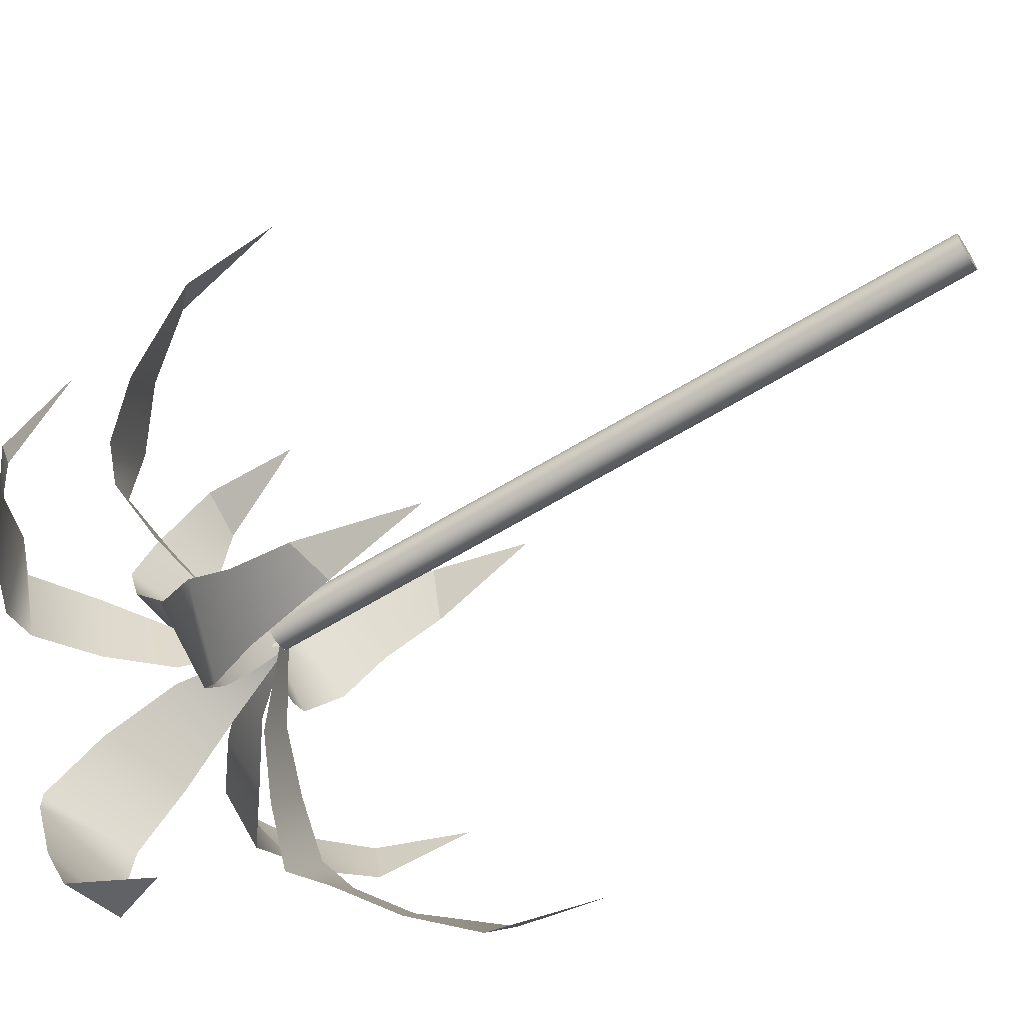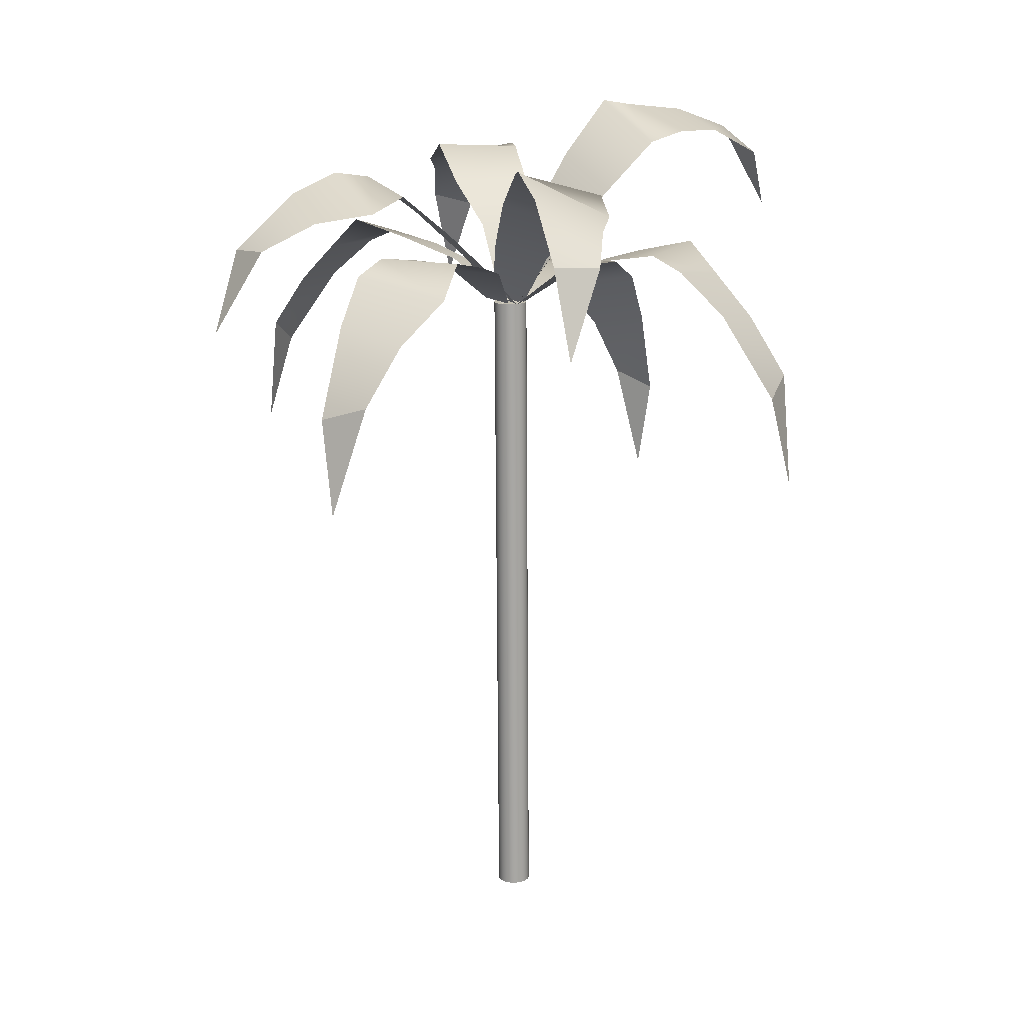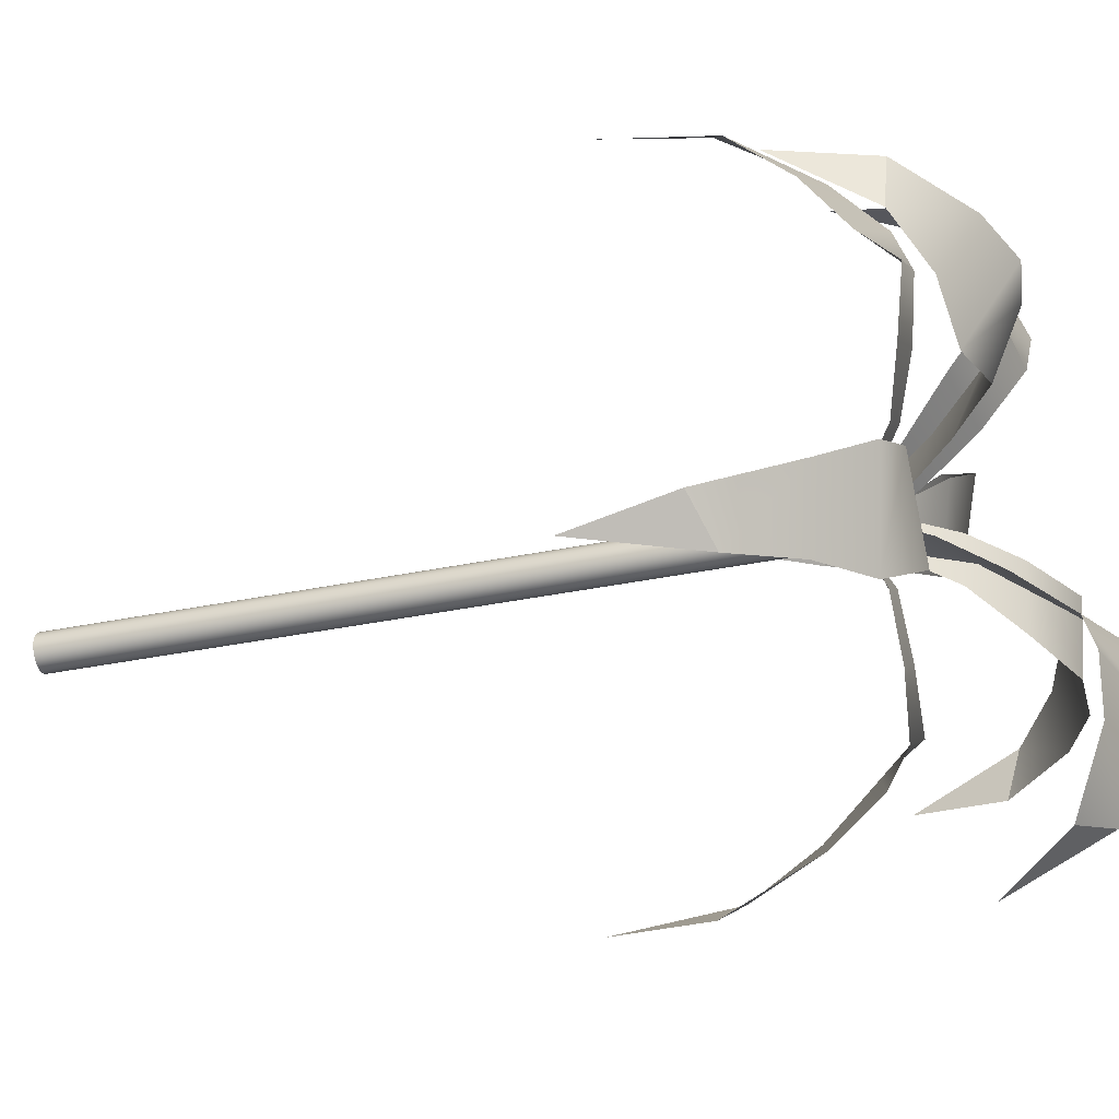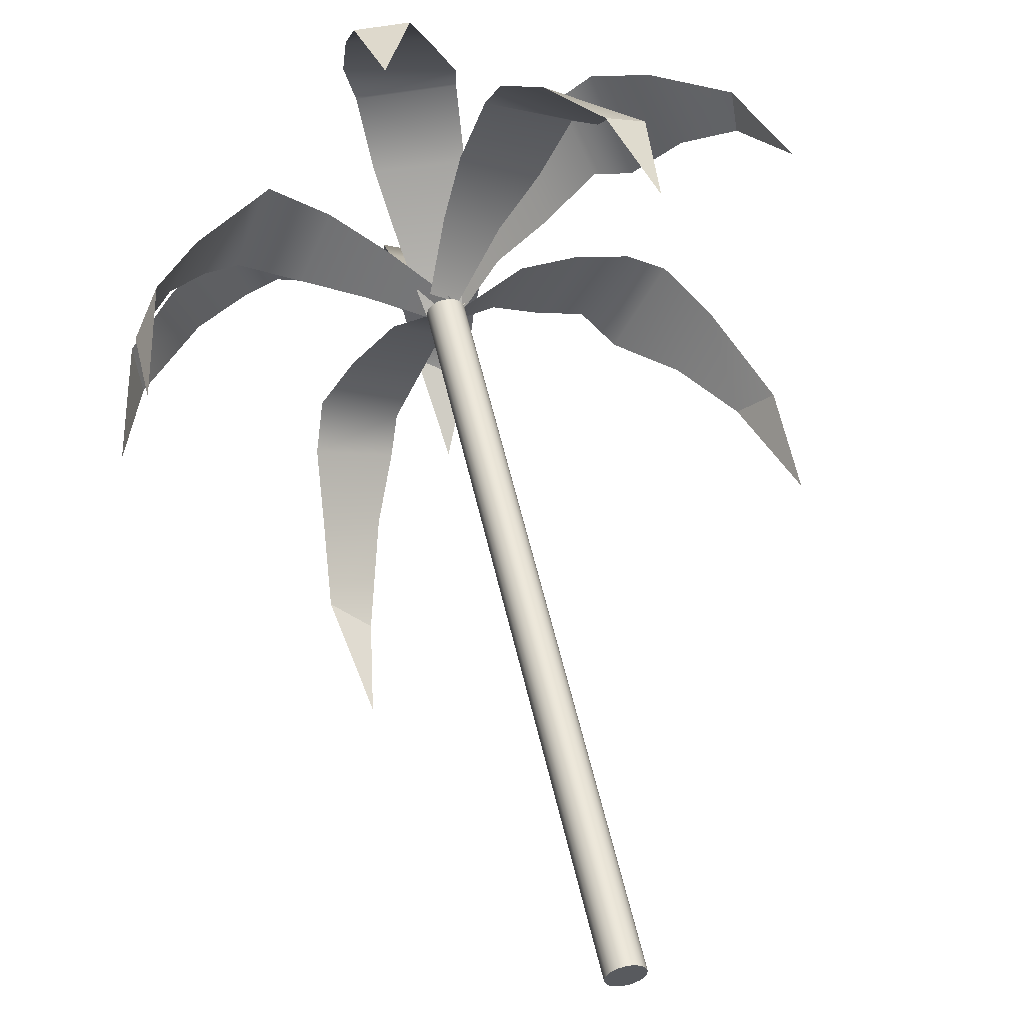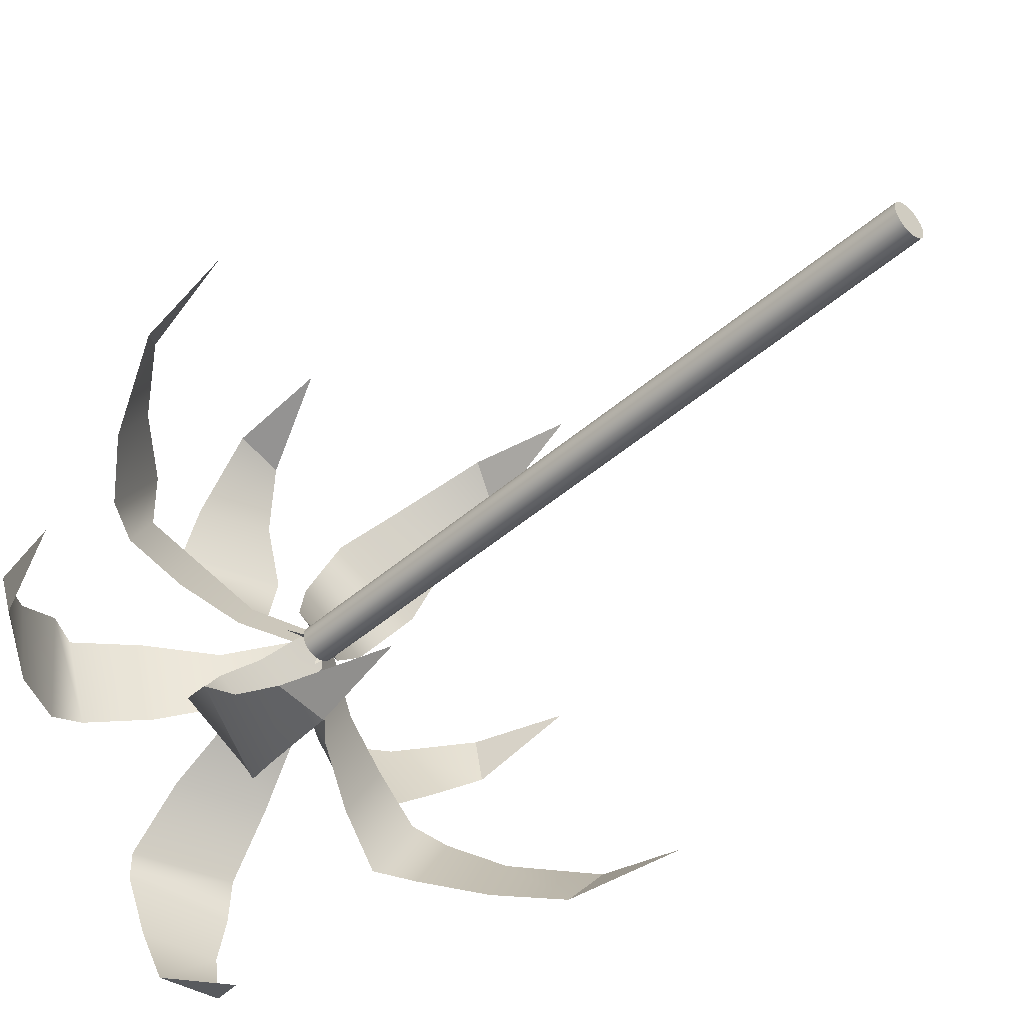
<metadata>
{"format":"obj","ext":"obj","renderer":"f3d","projection":"perspective","resolution":1024,"background":"white","views":[{"elev":-68.3,"azim":-60.5,"up":"+Z"},{"elev":13.6,"azim":57.4,"up":"+Y"},{"elev":-28.7,"azim":104.1,"up":"+Z"},{"elev":53.3,"azim":-14.3,"up":"+Z"},{"elev":-49.1,"azim":-47.3,"up":"+Z"}]}
</metadata>
<code>
v -328.5 185.7 -80.34
v -327.7 190.9 -81.73
v -328 193.6 -83.86
v -328.2 195.6 -86.39
v -328.9 197.2 -87.57
v -330.5 196.6 -90
v -332.5 195.9 -92.2
v -334.8 194 -94.26
v -329.5 190.2 -80.37
v -331 194.3 -82.27
v -332.2 196.4 -83.96
v -332.7 197.2 -85.55
v -333.9 196.8 -88.16
v -334.9 196 -90.91
v -336 194.2 -93.63
v -341.7 182.8 -107.7
v -342.4 188.2 -106.7
v -342 191.2 -104.7
v -341.7 193.7 -102.3
v -341 195.5 -101.2
v -339.4 195.5 -98.78
v -337.5 195.2 -96.51
v -336.4 194.1 -94.94
v -340.8 187.3 -107.9
v -339.3 191.8 -106.1
v -338.1 194.3 -104.6
v -337.6 195.3 -103
v -336.4 195.4 -100.4
v -335.4 195.2 -97.66
v -334.6 193.9 -94.71
v -320.9 186 -102
v -322.3 191.3 -102.6
v -324.4 194 -102.1
v -326.9 196 -101.8
v -328.1 197.5 -101
v -330.5 196.9 -99.44
v -332.7 196.1 -97.5
v -335.1 194 -95.51
v -320.9 190.5 -100.7
v -322.8 194.5 -99.05
v -324.5 196.5 -97.68
v -326.1 197.2 -97.14
v -328.7 196.8 -95.97
v -331.4 195.9 -95.06
v -334.6 194 -94.6
v -349.3 186.5 -87.46
v -347.9 191.9 -87.23
v -345.8 194.6 -87.92
v -343.3 196.6 -88.42
v -342.1 198 -89.26
v -339.7 197.3 -90.74
v -337.5 196.2 -92.57
v -335 194 -94.02
v -349.2 190.7 -88.8
v -347.2 194.5 -90.61
v -345.5 196.4 -92.04
v -343.9 197.1 -92.64
v -341.3 196.5 -93.81
v -338.6 195.7 -94.72
v -336 194.2 -95.2
v -334.5 198.4 -110.7
v -335 202.7 -108.3
v -335.4 203.7 -105.6
v -336.3 204 -102.9
v -336.1 204.2 -101.1
v -336.3 201.5 -98.85
v -336.1 198.4 -96.63
v -335.4 194.4 -95.76
v -332.9 201.4 -108.9
v -332.1 202.7 -105.5
v -331.6 202.8 -103
v -332 202.3 -101.3
v -332.5 199.9 -98.95
v -333.5 197.2 -96.71
v -334.6 194 -94.67
v -337.7 193.3 -78.78
v -335.8 197.5 -80.52
v -334.8 198.8 -82.97
v -333.5 199.3 -85.5
v -333.3 200 -87.14
v -333.5 198.1 -89.77
v -334.1 196 -92.41
v -334.7 194 -94.66
v -338.1 197.4 -80.29
v -338 200 -83.43
v -338.1 201 -85.89
v -337.6 200.7 -87.56
v -337.4 198.8 -90.18
v -336.8 196.5 -92.69
v -336.2 194 -94.79
v -350.5 193.7 -100.1
v -349 198.3 -98.27
v -346.8 200 -96.96
v -344.5 200.8 -95.3
v -342.9 201.7 -94.92
v -340.3 199.9 -94.44
v -337.6 197.9 -94.42
v -335.3 194.2 -94.11
v -348.8 197.7 -100.6
v -345.7 200.5 -100.2
v -343.3 201.6 -99.85
v -341.7 201.5 -99.1
v -339.2 199.9 -98.21
v -336.9 197.8 -97.07
v -335.1 194 -95.5
v -320.1 193.5 -88.22
v -321.2 197.6 -90.57
v -323.3 198.9 -92.16
v -325.4 199.4 -94.02
v -326.9 200.3 -94.59
v -329.6 198.4 -95.05
v -332.3 196.6 -95.04
v -334.8 193.9 -95.17
v -321.5 197.7 -88.24
v -324.5 200.5 -89.12
v -326.8 201.6 -89.7
v -328.3 201.4 -90.54
v -330.9 199.6 -91.4
v -333.2 197.4 -92.48
v -335.4 194.6 -93.64
v -337 161.1 -96.17
v -337.1 161.1 -95.96
v -337.2 161.1 -95.7
v -337.2 161.1 -95.44
v -337.1 161.1 -95.19
v -336.9 161.1 -94.98
v -336.7 161.1 -94.82
v -336.5 161.1 -94.75
v -336.2 161.1 -94.75
v -336 161.1 -94.83
v -335.7 161 -94.99
v -335.6 161 -95.21
v -335.5 161.1 -95.46
v -335.5 161.1 -95.73
v -335.6 161.1 -95.98
v -335.8 161.1 -96.19
v -336 161.1 -96.34
v -336.2 161.1 -96.42
v -336.5 161.1 -96.42
v -336.7 161.1 -96.33
v -336 194.1 -95.33
v -336.1 194.1 -95.11
v -336.2 194.1 -94.86
v -336.2 194.1 -94.59
v -336.1 194 -94.34
v -336 194 -94.13
v -335.8 194 -93.98
v -335.5 194 -93.9
v -335.2 194 -93.9
v -335 194 -93.99
v -334.8 194 -94.15
v -334.6 194 -94.37
v -334.5 194 -94.62
v -334.6 194 -94.88
v -334.6 194 -95.13
v -334.8 194 -95.35
v -335 194 -95.5
v -335.3 194.1 -95.58
v -335.5 194.1 -95.57
v -335.8 194.1 -95.49
v -336.3 161.1 -95.58
v -335.4 194 -94.74
v -328.5 185.7 -80.34
v -327.7 190.9 -81.73
v -328 193.6 -83.86
v -328.2 195.6 -86.39
v -328.9 197.2 -87.57
v -330.5 196.6 -90
v -332.5 195.9 -92.2
v -334.8 194 -94.26
v -329.5 190.2 -80.37
v -331 194.3 -82.27
v -332.2 196.4 -83.96
v -332.7 197.2 -85.55
v -333.9 196.8 -88.16
v -334.9 196 -90.91
v -336 194.2 -93.63
v -341.7 182.8 -107.7
v -342.4 188.2 -106.7
v -342 191.2 -104.7
v -341.7 193.7 -102.3
v -341 195.5 -101.2
v -339.4 195.5 -98.78
v -337.5 195.2 -96.51
v -336.4 194.1 -94.94
v -340.8 187.3 -107.9
v -339.3 191.8 -106.1
v -338.1 194.3 -104.6
v -337.6 195.3 -103
v -336.4 195.4 -100.4
v -335.4 195.2 -97.66
v -334.6 193.9 -94.71
v -320.9 186 -102
v -322.3 191.3 -102.6
v -324.4 194 -102.1
v -326.9 196 -101.8
v -328.1 197.5 -101
v -330.5 196.9 -99.44
v -332.7 196.1 -97.5
v -335.1 194 -95.51
v -320.9 190.5 -100.7
v -322.8 194.5 -99.05
v -324.5 196.5 -97.68
v -326.1 197.2 -97.14
v -328.7 196.8 -95.97
v -331.4 195.9 -95.06
v -334.6 194 -94.6
v -349.3 186.5 -87.46
v -347.9 191.9 -87.23
v -345.8 194.6 -87.92
v -343.3 196.6 -88.42
v -342.1 198 -89.26
v -339.7 197.3 -90.74
v -337.5 196.2 -92.57
v -335 194 -94.02
v -349.2 190.7 -88.8
v -347.2 194.5 -90.61
v -345.5 196.4 -92.04
v -343.9 197.1 -92.64
v -341.3 196.5 -93.81
v -338.6 195.7 -94.72
v -336 194.2 -95.2
v -334.5 198.4 -110.7
v -335 202.7 -108.3
v -335.4 203.7 -105.6
v -336.3 204 -102.9
v -336.1 204.2 -101.1
v -336.3 201.5 -98.85
v -336.1 198.4 -96.63
v -335.4 194.4 -95.76
v -332.9 201.4 -108.9
v -332.1 202.7 -105.5
v -331.6 202.8 -103
v -332 202.3 -101.3
v -332.5 199.9 -98.95
v -333.5 197.2 -96.71
v -334.6 194 -94.67
v -337.7 193.3 -78.78
v -335.8 197.5 -80.52
v -334.8 198.8 -82.97
v -333.5 199.3 -85.5
v -333.3 200 -87.14
v -333.5 198.1 -89.77
v -334.1 196 -92.41
v -334.7 194 -94.66
v -338.1 197.4 -80.29
v -338 200 -83.43
v -338.1 201 -85.89
v -337.6 200.7 -87.56
v -337.4 198.8 -90.18
v -336.8 196.5 -92.69
v -336.2 194 -94.79
v -350.5 193.7 -100.1
v -349 198.3 -98.27
v -346.8 200 -96.96
v -344.5 200.8 -95.3
v -342.9 201.7 -94.92
v -340.3 199.9 -94.44
v -337.6 197.9 -94.42
v -335.3 194.2 -94.11
v -348.8 197.7 -100.6
v -345.7 200.5 -100.2
v -343.3 201.6 -99.85
v -341.7 201.5 -99.1
v -339.2 199.9 -98.21
v -336.9 197.8 -97.07
v -335.1 194 -95.5
v -320.1 193.5 -88.22
v -321.2 197.6 -90.57
v -323.3 198.9 -92.16
v -325.4 199.4 -94.02
v -326.9 200.3 -94.59
v -329.6 198.4 -95.05
v -332.3 196.6 -95.04
v -334.8 193.9 -95.17
v -321.5 197.7 -88.24
v -324.5 200.5 -89.12
v -326.8 201.6 -89.7
v -328.3 201.4 -90.54
v -330.9 199.6 -91.4
v -333.2 197.4 -92.48
v -335.4 194.6 -93.64
v -337 161.1 -96.17
v -337.1 161.1 -95.96
v -337.2 161.1 -95.7
v -337.2 161.1 -95.44
v -337.1 161.1 -95.19
v -336.9 161.1 -94.98
v -336.7 161.1 -94.82
v -336.5 161.1 -94.75
v -336.2 161.1 -94.75
v -336 161.1 -94.83
v -335.7 161 -94.99
v -335.6 161 -95.21
v -335.5 161.1 -95.46
v -335.5 161.1 -95.73
v -335.6 161.1 -95.98
v -335.8 161.1 -96.19
v -336 161.1 -96.34
v -336.2 161.1 -96.42
v -336.5 161.1 -96.42
v -336.7 161.1 -96.33
v -336 194.1 -95.33
v -336.1 194.1 -95.11
v -336.2 194.1 -94.86
v -336.2 194.1 -94.59
v -336.1 194 -94.34
v -336 194 -94.13
v -335.8 194 -93.98
v -335.5 194 -93.9
v -335.2 194 -93.9
v -335 194 -93.99
v -334.8 194 -94.15
v -334.6 194 -94.37
v -334.5 194 -94.62
v -334.6 194 -94.88
v -334.6 194 -95.13
v -334.8 194 -95.35
v -335 194 -95.5
v -335.3 194.1 -95.58
v -335.5 194.1 -95.57
v -335.8 194.1 -95.49
v -336.3 161.1 -95.58
v -335.4 194 -94.74
f 1 2 9
f 3 10 2
f 2 10 9
f 4 11 3
f 3 11 10
f 5 12 4
f 4 12 11
f 5 6 12
f 12 6 13
f 6 7 13
f 13 7 14
f 7 8 14
f 14 8 15
f 16 17 24
f 18 25 17
f 17 25 24
f 19 26 18
f 18 26 25
f 20 27 19
f 19 27 26
f 20 21 27
f 27 21 28
f 21 22 28
f 28 22 29
f 22 23 29
f 29 23 30
f 31 32 39
f 33 40 32
f 32 40 39
f 34 41 33
f 33 41 40
f 35 42 34
f 34 42 41
f 35 36 42
f 42 36 43
f 36 37 43
f 43 37 44
f 38 45 37
f 37 45 44
f 46 47 54
f 48 55 47
f 47 55 54
f 49 56 48
f 48 56 55
f 50 57 49
f 49 57 56
f 50 51 57
f 57 51 58
f 51 52 58
f 58 52 59
f 53 60 52
f 52 60 59
f 61 62 69
f 63 70 62
f 62 70 69
f 64 71 63
f 63 71 70
f 65 72 64
f 64 72 71
f 65 66 72
f 72 66 73
f 66 67 73
f 73 67 74
f 67 68 74
f 74 68 75
f 76 77 84
f 78 85 77
f 77 85 84
f 79 86 78
f 78 86 85
f 80 87 79
f 79 87 86
f 80 81 87
f 87 81 88
f 81 82 88
f 88 82 89
f 82 83 89
f 89 83 90
f 91 92 99
f 93 100 92
f 92 100 99
f 94 101 93
f 93 101 100
f 95 102 94
f 94 102 101
f 95 96 102
f 102 96 103
f 96 97 103
f 103 97 104
f 98 105 97
f 97 105 104
f 106 107 114
f 108 115 107
f 107 115 114
f 109 116 108
f 108 116 115
f 110 117 109
f 109 117 116
f 110 111 117
f 117 111 118
f 111 112 118
f 118 112 119
f 113 120 112
f 112 120 119
f 121 122 141
f 141 122 142
f 122 123 142
f 142 123 143
f 123 124 143
f 143 124 144
f 124 125 144
f 144 125 145
f 125 126 145
f 145 126 146
f 126 127 146
f 146 127 147
f 127 128 147
f 147 128 148
f 128 129 148
f 148 129 149
f 129 130 149
f 149 130 150
f 130 131 150
f 150 131 151
f 131 132 151
f 151 132 152
f 132 133 152
f 152 133 153
f 133 134 153
f 153 134 154
f 134 135 154
f 154 135 155
f 135 136 155
f 155 136 156
f 136 137 156
f 156 137 157
f 137 138 157
f 157 138 158
f 138 139 158
f 158 139 159
f 139 140 159
f 159 140 160
f 140 121 160
f 160 121 141
f 122 121 161
f 123 122 161
f 124 123 161
f 125 124 161
f 126 125 161
f 127 126 161
f 128 127 161
f 129 128 161
f 130 129 161
f 131 130 161
f 132 131 161
f 133 132 161
f 134 133 161
f 135 134 161
f 136 135 161
f 137 136 161
f 138 137 161
f 139 138 161
f 140 139 161
f 121 140 161
f 141 142 162
f 142 143 162
f 143 144 162
f 144 145 162
f 145 146 162
f 146 147 162
f 147 148 162
f 148 149 162
f 149 150 162
f 150 151 162
f 151 152 162
f 152 153 162
f 153 154 162
f 154 155 162
f 155 156 162
f 156 157 162
f 157 158 162
f 158 159 162
f 159 160 162
f 160 141 162
f 163 164 171
f 165 172 164
f 164 172 171
f 166 173 165
f 165 173 172
f 167 174 166
f 166 174 173
f 167 168 174
f 174 168 175
f 168 169 175
f 175 169 176
f 169 170 176
f 176 170 177
f 178 179 186
f 180 187 179
f 179 187 186
f 181 188 180
f 180 188 187
f 182 189 181
f 181 189 188
f 182 183 189
f 189 183 190
f 183 184 190
f 190 184 191
f 184 185 191
f 191 185 192
f 193 194 201
f 195 202 194
f 194 202 201
f 196 203 195
f 195 203 202
f 197 204 196
f 196 204 203
f 197 198 204
f 204 198 205
f 198 199 205
f 205 199 206
f 200 207 199
f 199 207 206
f 208 209 216
f 210 217 209
f 209 217 216
f 211 218 210
f 210 218 217
f 212 219 211
f 211 219 218
f 212 213 219
f 219 213 220
f 213 214 220
f 220 214 221
f 215 222 214
f 214 222 221
f 223 224 231
f 225 232 224
f 224 232 231
f 226 233 225
f 225 233 232
f 227 234 226
f 226 234 233
f 227 228 234
f 234 228 235
f 228 229 235
f 235 229 236
f 229 230 236
f 236 230 237
f 238 239 246
f 240 247 239
f 239 247 246
f 241 248 240
f 240 248 247
f 242 249 241
f 241 249 248
f 242 243 249
f 249 243 250
f 243 244 250
f 250 244 251
f 244 245 251
f 251 245 252
f 253 254 261
f 255 262 254
f 254 262 261
f 256 263 255
f 255 263 262
f 257 264 256
f 256 264 263
f 257 258 264
f 264 258 265
f 258 259 265
f 265 259 266
f 260 267 259
f 259 267 266
f 268 269 276
f 270 277 269
f 269 277 276
f 271 278 270
f 270 278 277
f 272 279 271
f 271 279 278
f 272 273 279
f 279 273 280
f 273 274 280
f 280 274 281
f 275 282 274
f 274 282 281
f 283 284 303
f 303 284 304
f 284 285 304
f 304 285 305
f 285 286 305
f 305 286 306
f 286 287 306
f 306 287 307
f 287 288 307
f 307 288 308
f 288 289 308
f 308 289 309
f 289 290 309
f 309 290 310
f 290 291 310
f 310 291 311
f 291 292 311
f 311 292 312
f 292 293 312
f 312 293 313
f 293 294 313
f 313 294 314
f 294 295 314
f 314 295 315
f 295 296 315
f 315 296 316
f 296 297 316
f 316 297 317
f 297 298 317
f 317 298 318
f 298 299 318
f 318 299 319
f 299 300 319
f 319 300 320
f 300 301 320
f 320 301 321
f 301 302 321
f 321 302 322
f 302 283 322
f 322 283 303
f 284 283 323
f 285 284 323
f 286 285 323
f 287 286 323
f 288 287 323
f 289 288 323
f 290 289 323
f 291 290 323
f 292 291 323
f 293 292 323
f 294 293 323
f 295 294 323
f 296 295 323
f 297 296 323
f 298 297 323
f 299 298 323
f 300 299 323
f 301 300 323
f 302 301 323
f 283 302 323
f 303 304 324
f 304 305 324
f 305 306 324
f 306 307 324
f 307 308 324
f 308 309 324
f 309 310 324
f 310 311 324
f 311 312 324
f 312 313 324
f 313 314 324
f 314 315 324
f 315 316 324
f 316 317 324
f 317 318 324
f 318 319 324
f 319 320 324
f 320 321 324
f 321 322 324
f 322 303 324

</code>
